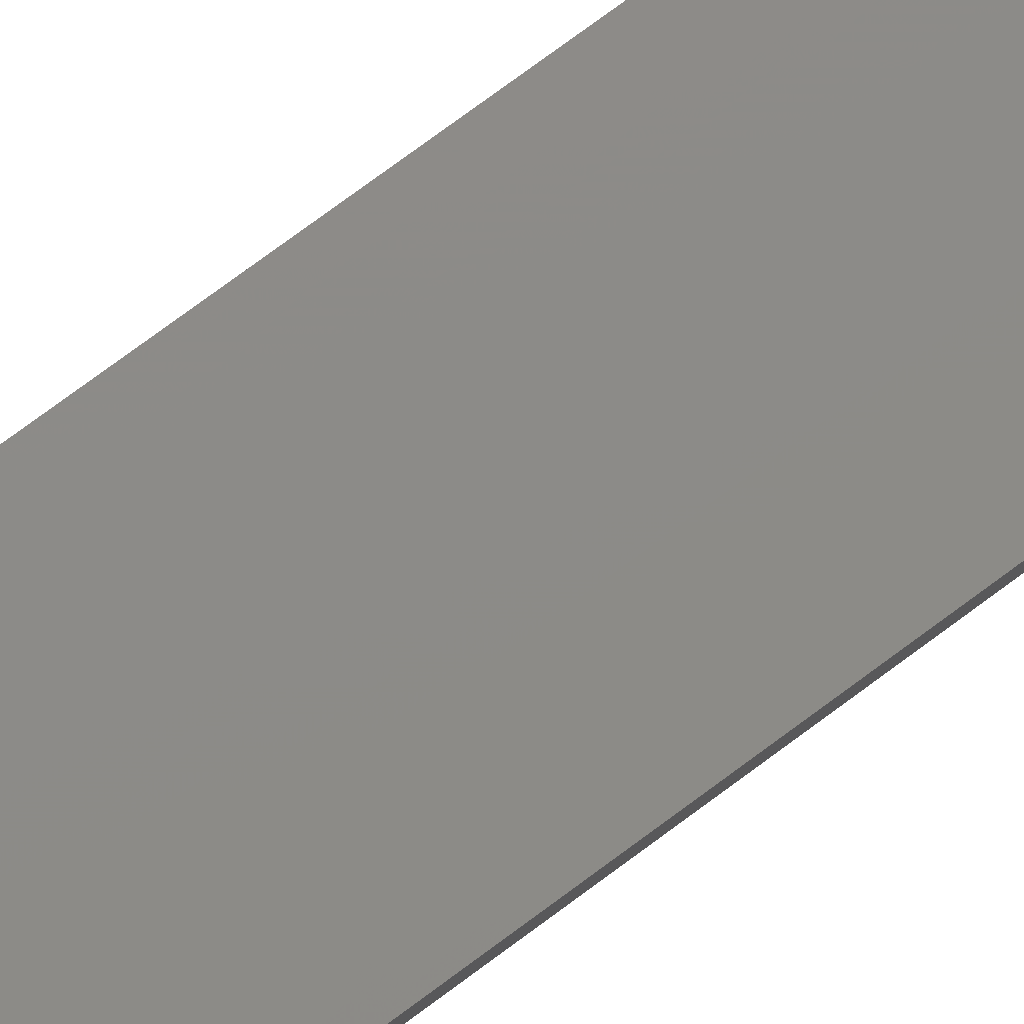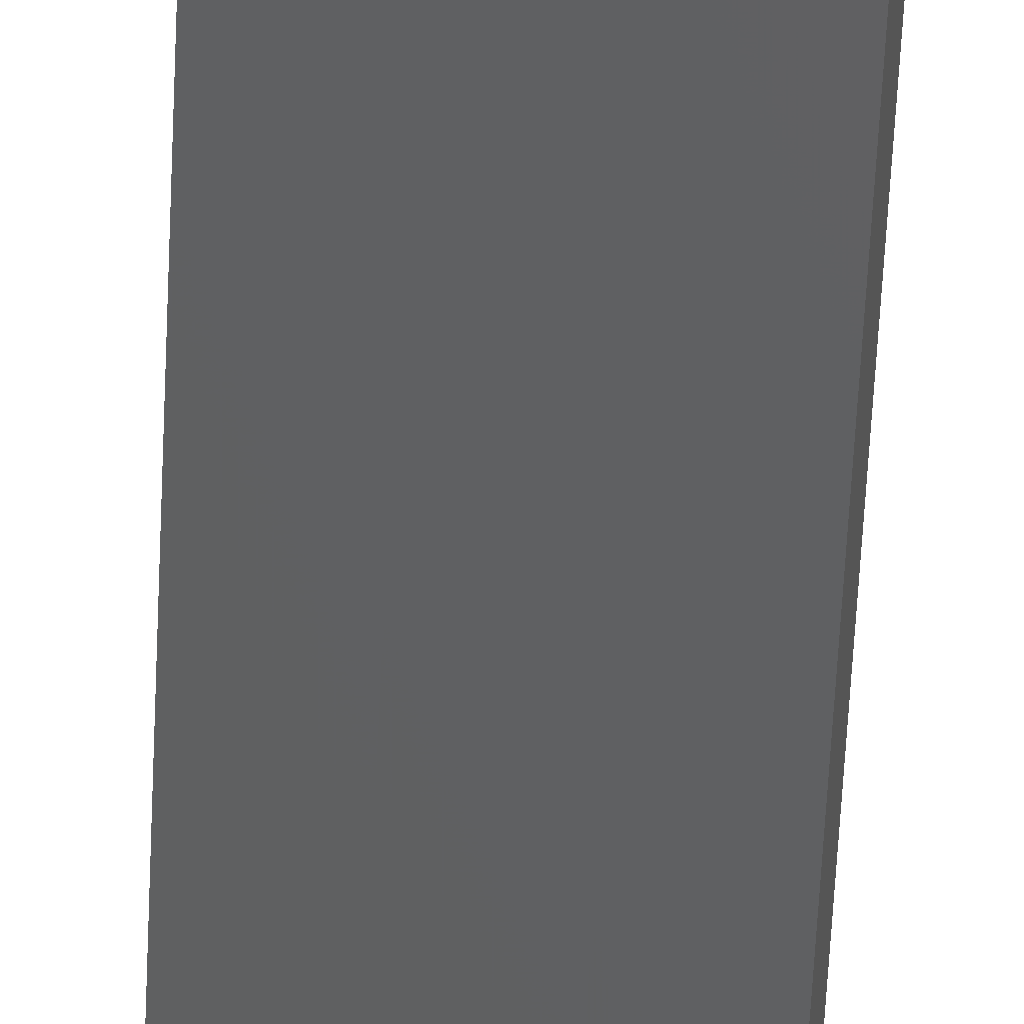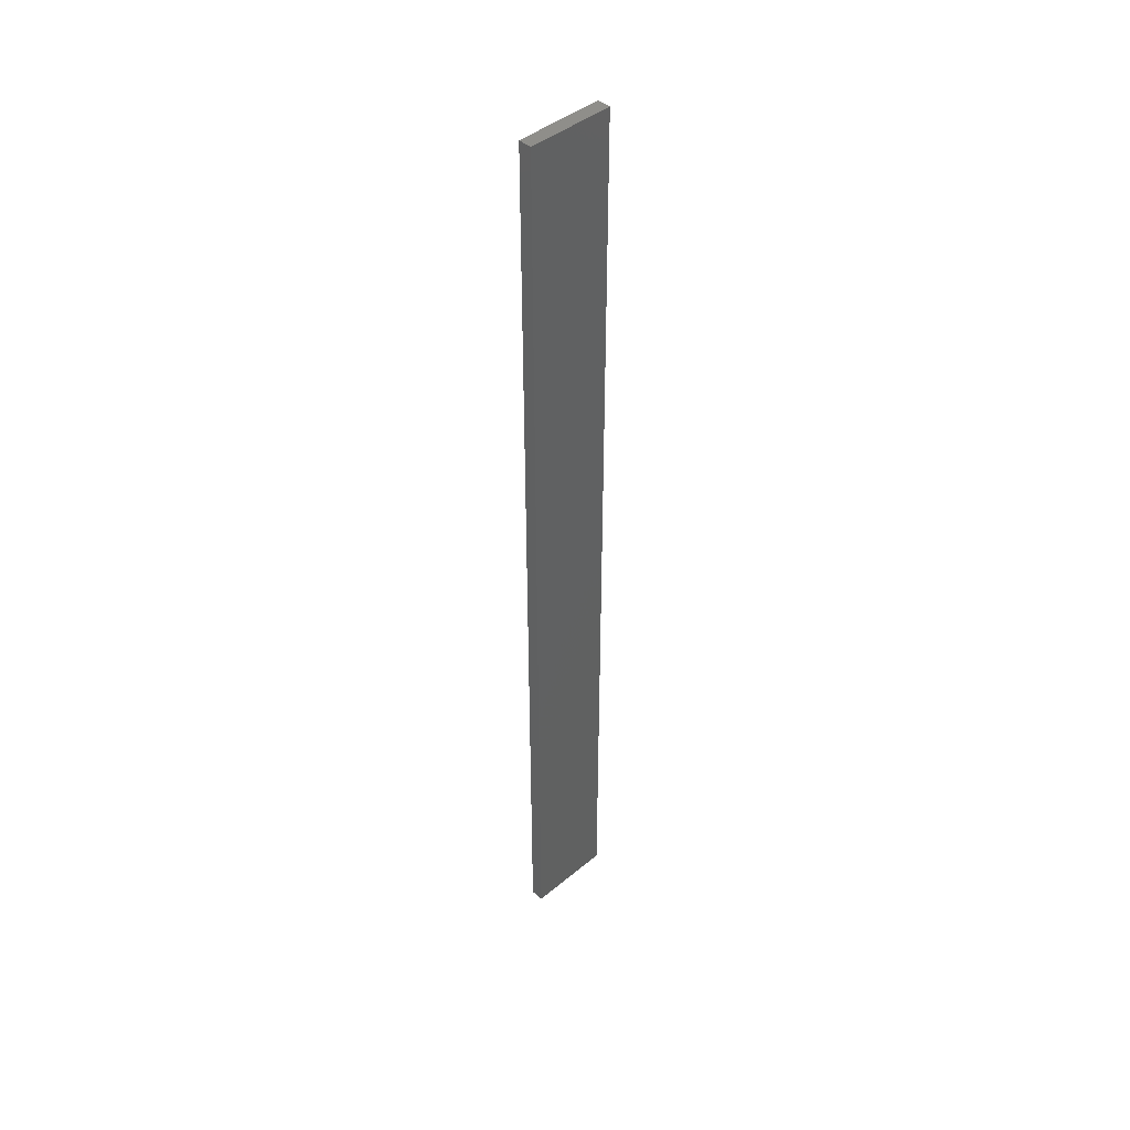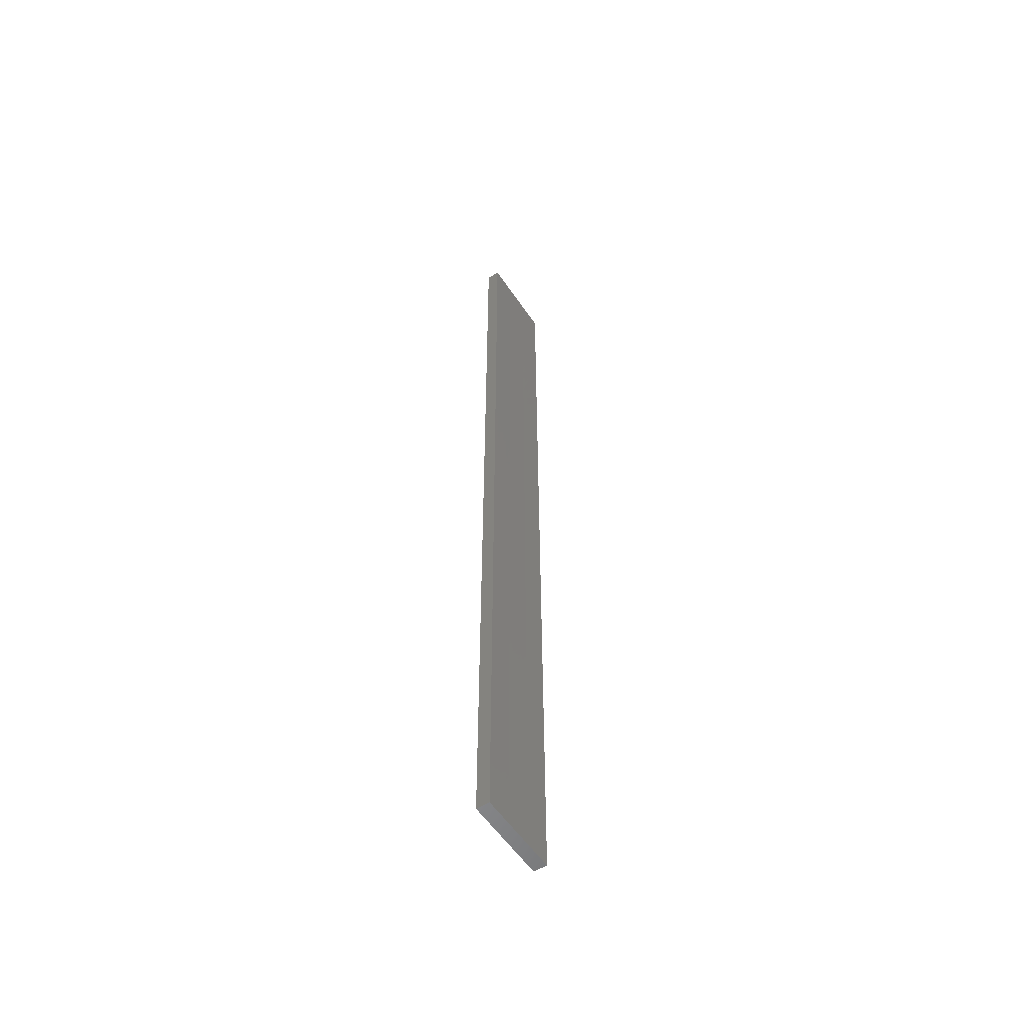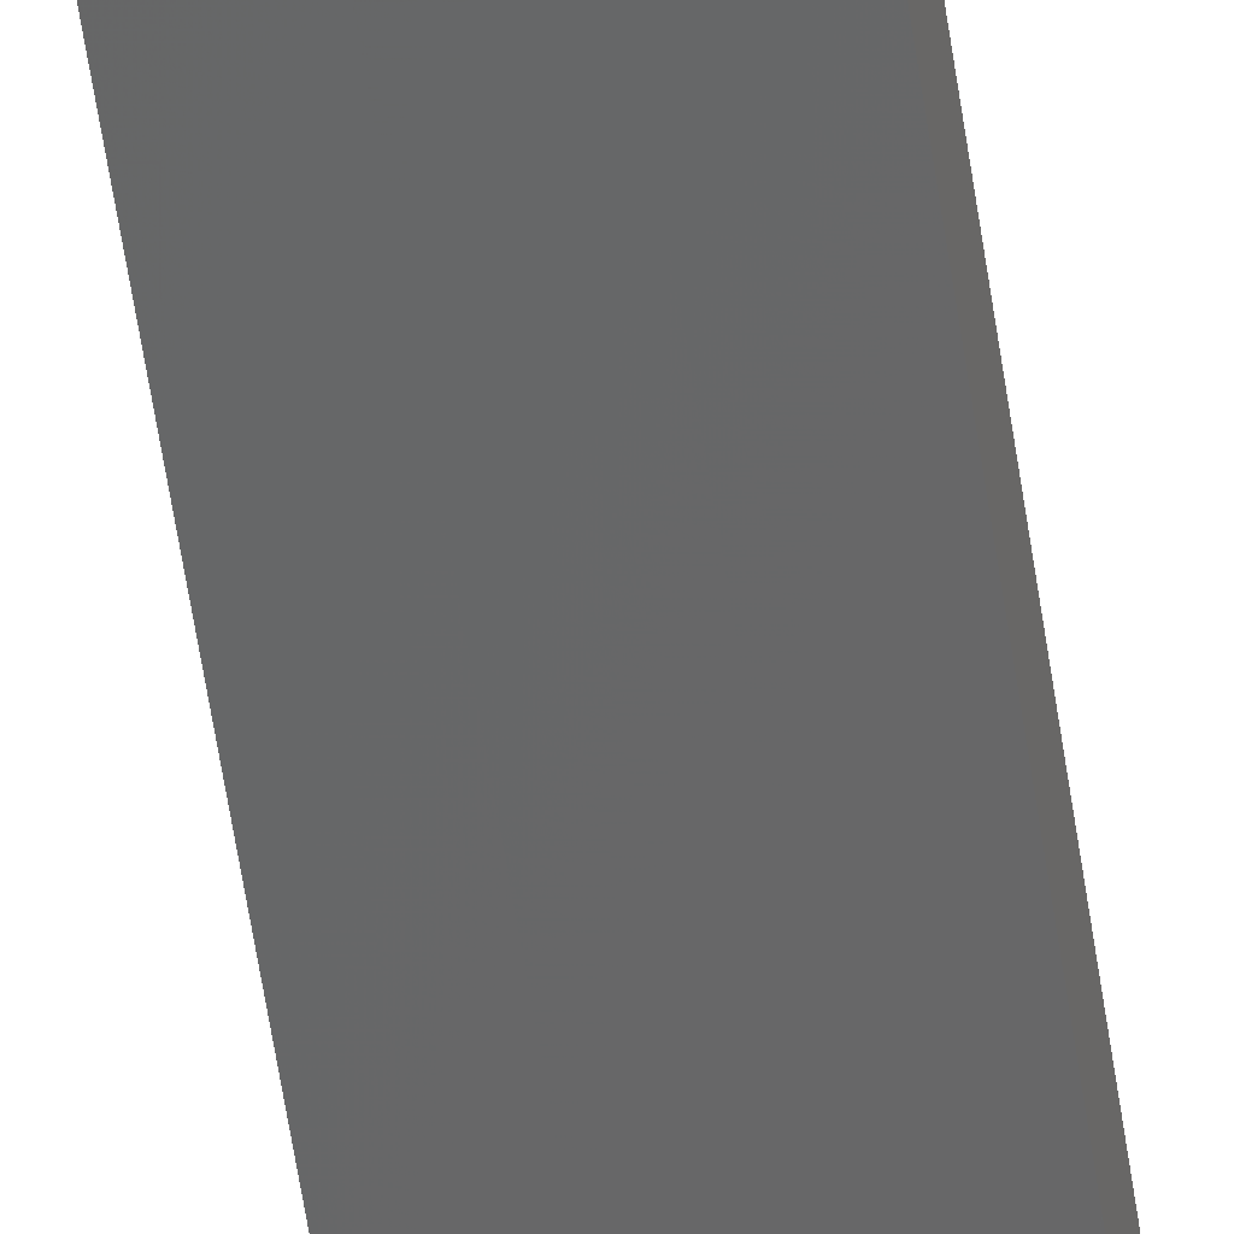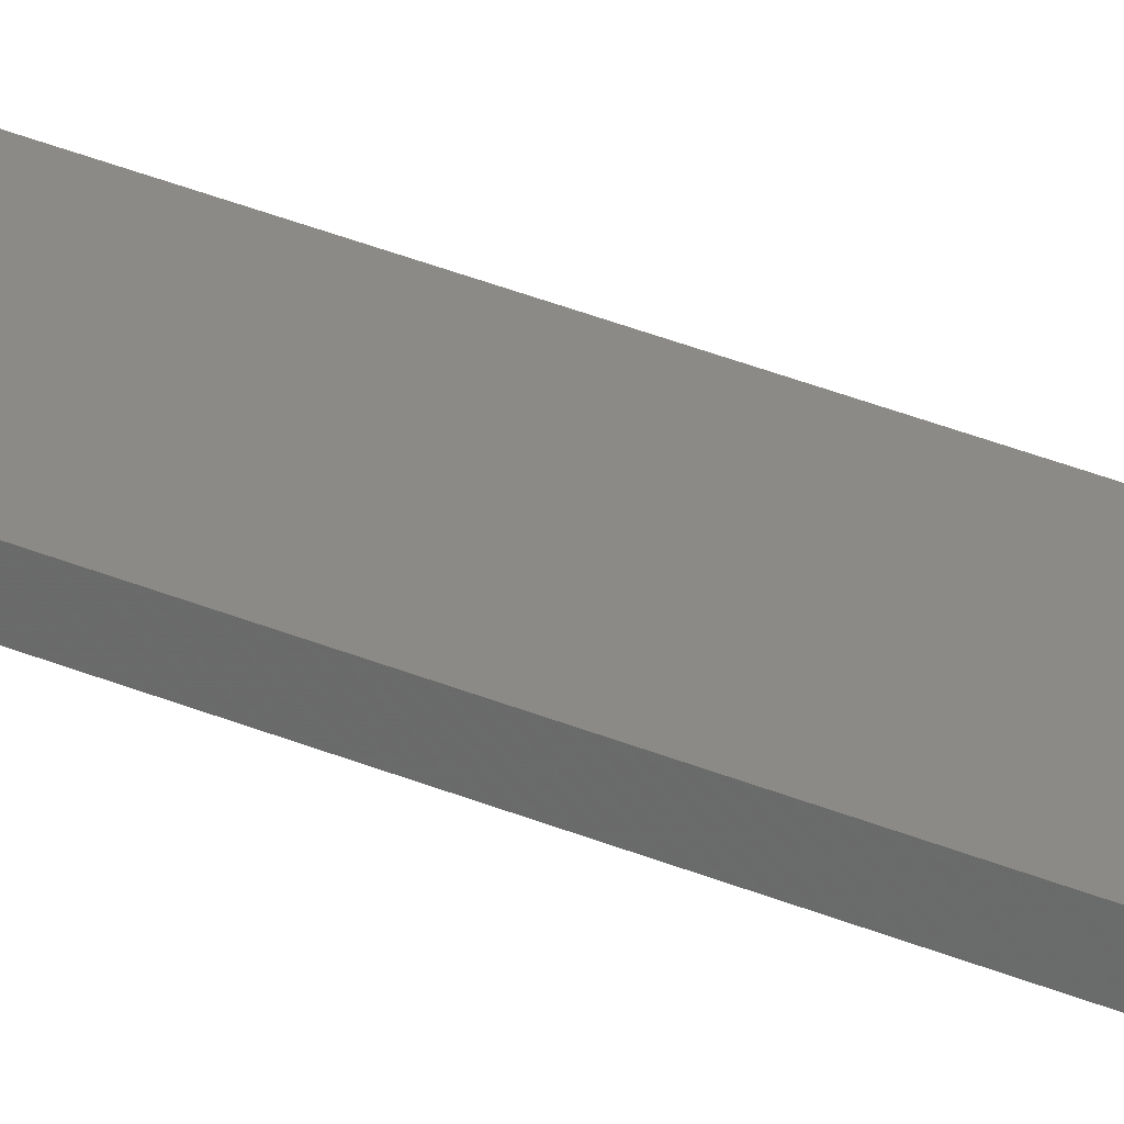
<metadata>
{"format":"stl","ext":"stl","renderer":"f3d","projection":"perspective","resolution":1024,"background":"white","views":[{"elev":66.5,"azim":51.9,"up":"+Y"},{"elev":-44.6,"azim":-2.2,"up":"+Y"},{"elev":43.6,"azim":123.7,"up":"+Z"},{"elev":-55.7,"azim":-68.7,"up":"+Z"},{"elev":-58.1,"azim":8.4,"up":"+Y"},{"elev":40.5,"azim":-63.7,"up":"+Y"}]}
</metadata>
<code>
# stl→obj: 16 verts, 28 faces
v 19.26 2.355 -407.1
v 19.15 2.377 -407.1
v 19.15 2.377 -403.5
v 19.26 2.355 -403.5
v 19.37 2.332 -403.5
v 19.37 2.332 -407.1
v 19.47 2.309 -403.5
v 19.47 2.309 -407.1
v 19.46 2.26 -407.1
v 19.46 2.26 -403.5
v 19.14 2.328 -403.5
v 19.14 2.328 -407.1
v 19.25 2.306 -403.5
v 19.25 2.306 -407.1
v 19.36 2.283 -407.1
v 19.36 2.283 -403.5
f 1 2 3
f 1 3 4
f 1 4 5
f 6 5 7
f 6 1 5
f 8 6 7
f 8 7 9
f 7 10 9
f 11 12 13
f 12 14 13
f 13 15 16
f 16 15 10
f 14 15 13
f 15 9 10
f 12 3 2
f 11 3 12
f 16 10 7
f 5 16 7
f 4 13 16
f 4 16 5
f 3 11 13
f 3 13 4
f 15 6 9
f 9 6 8
f 14 1 15
f 15 1 6
f 12 2 14
f 14 2 1

</code>
